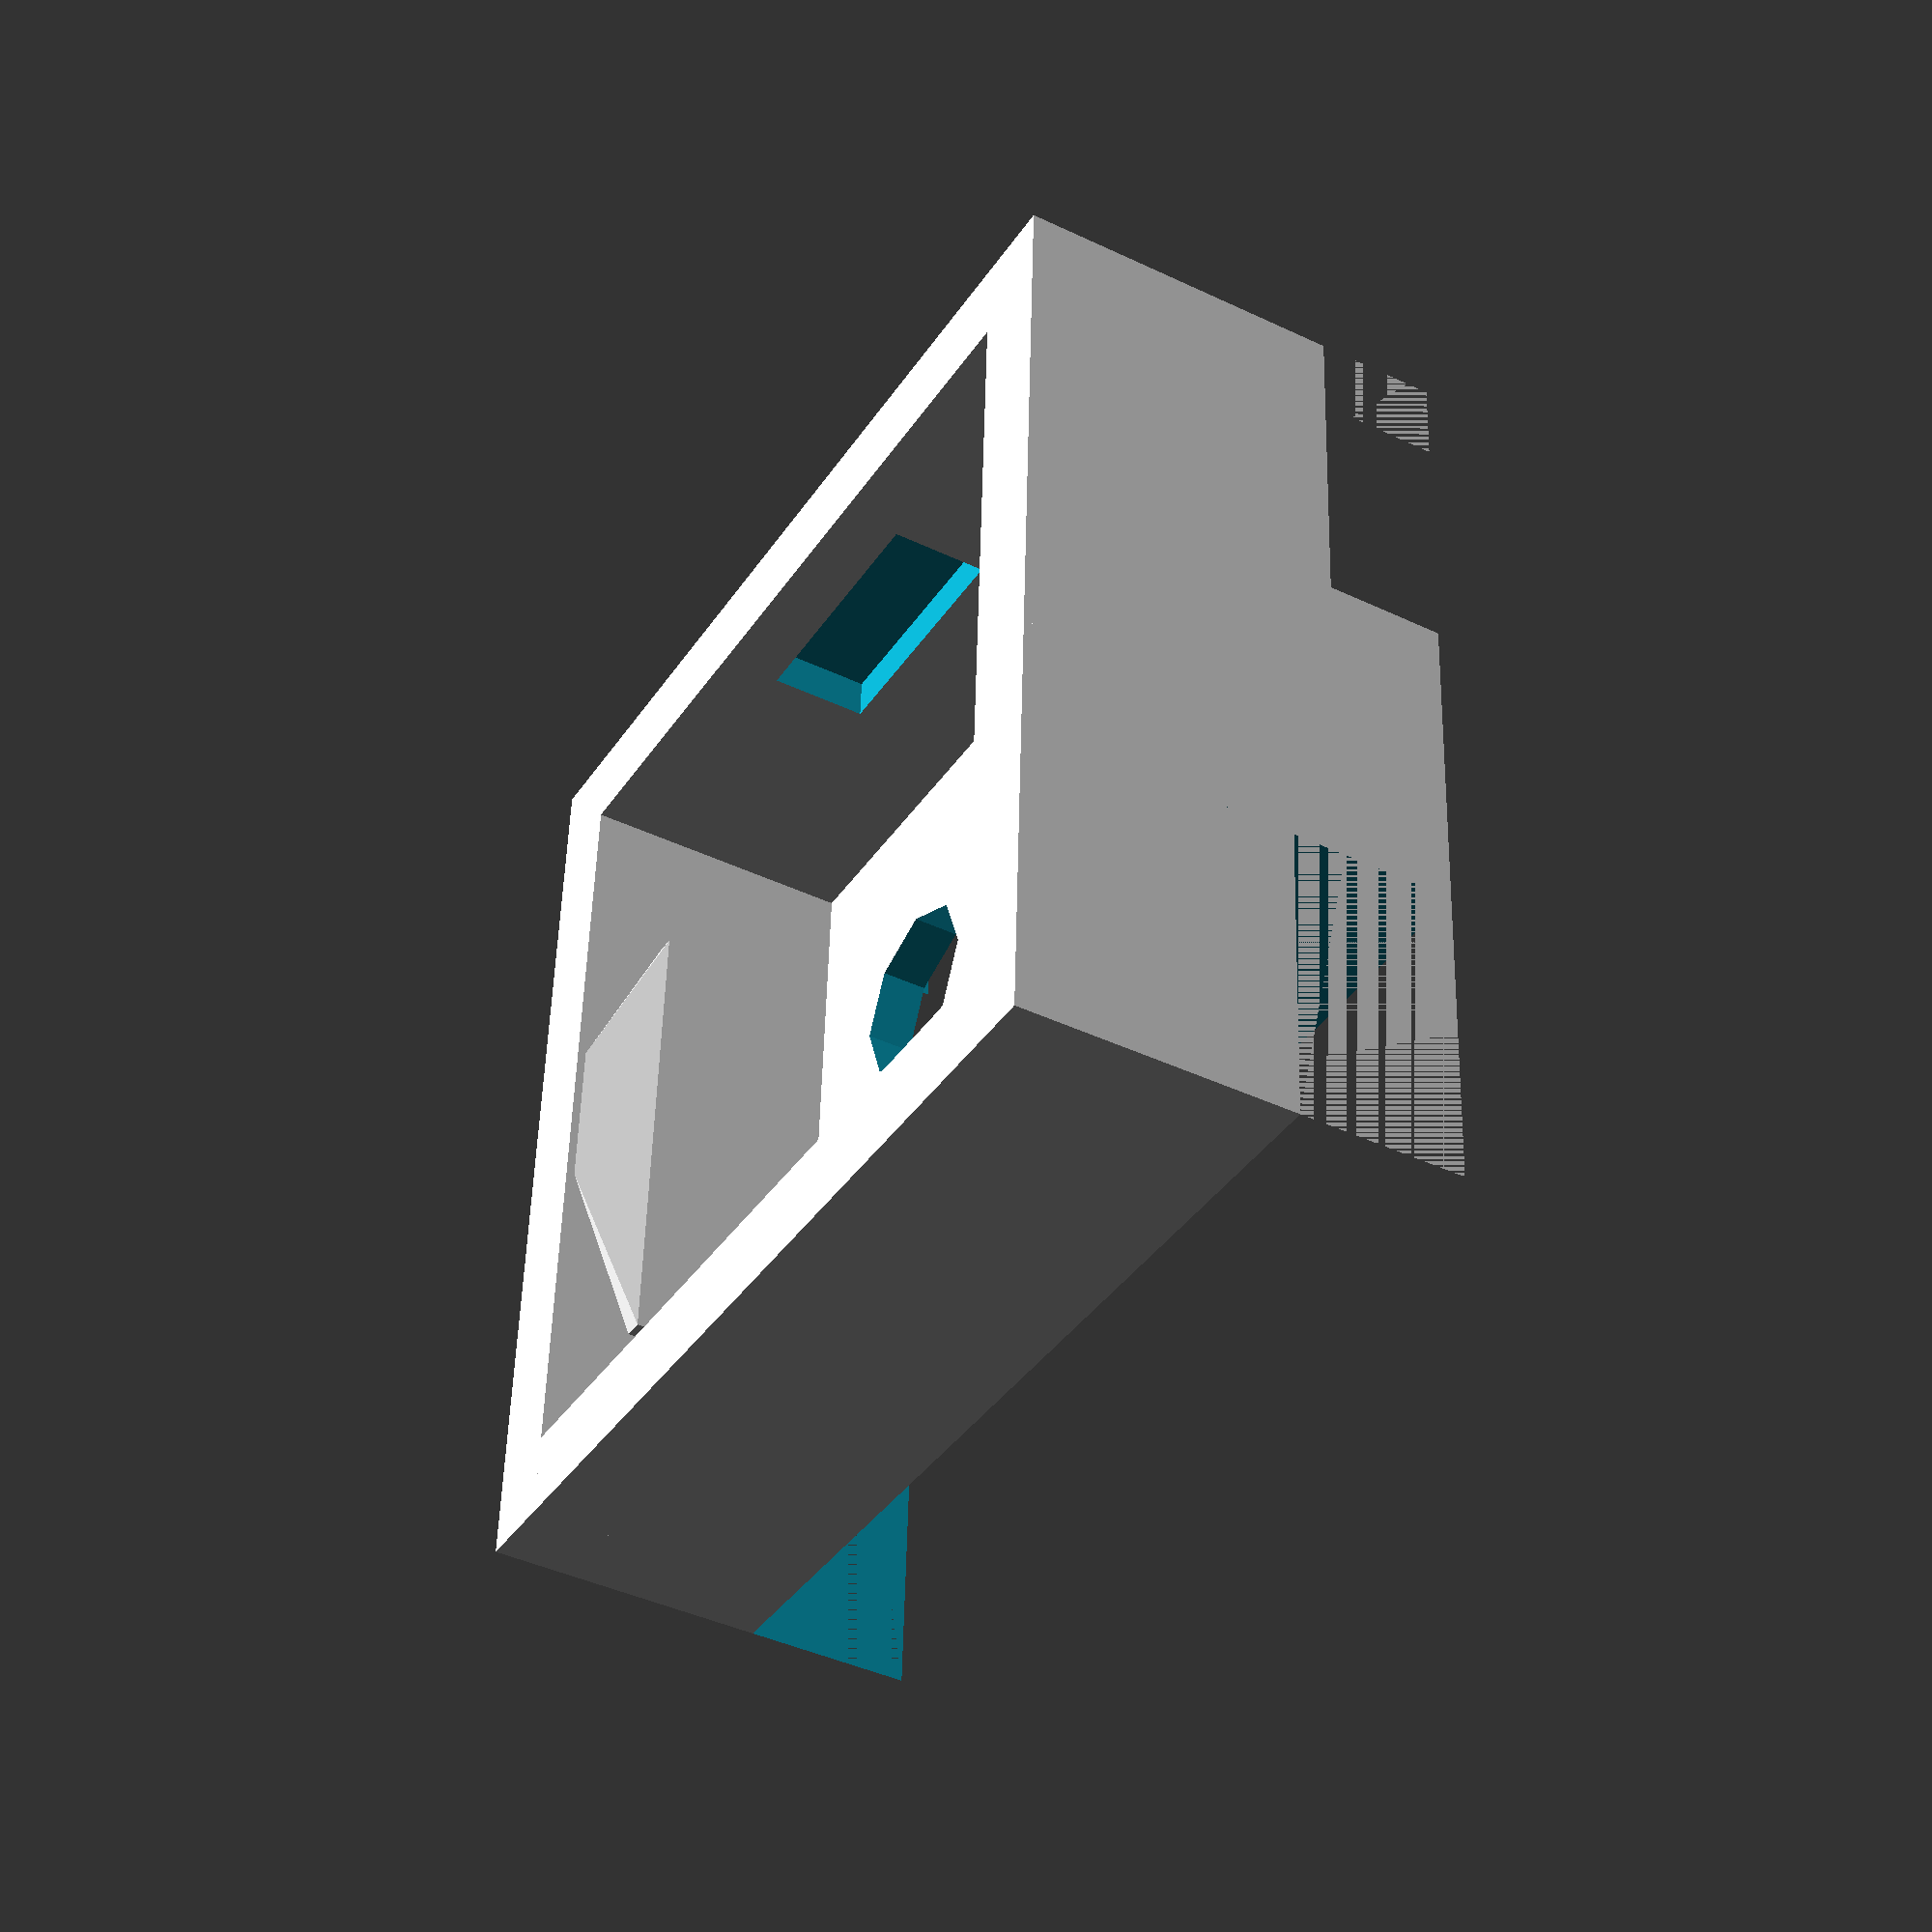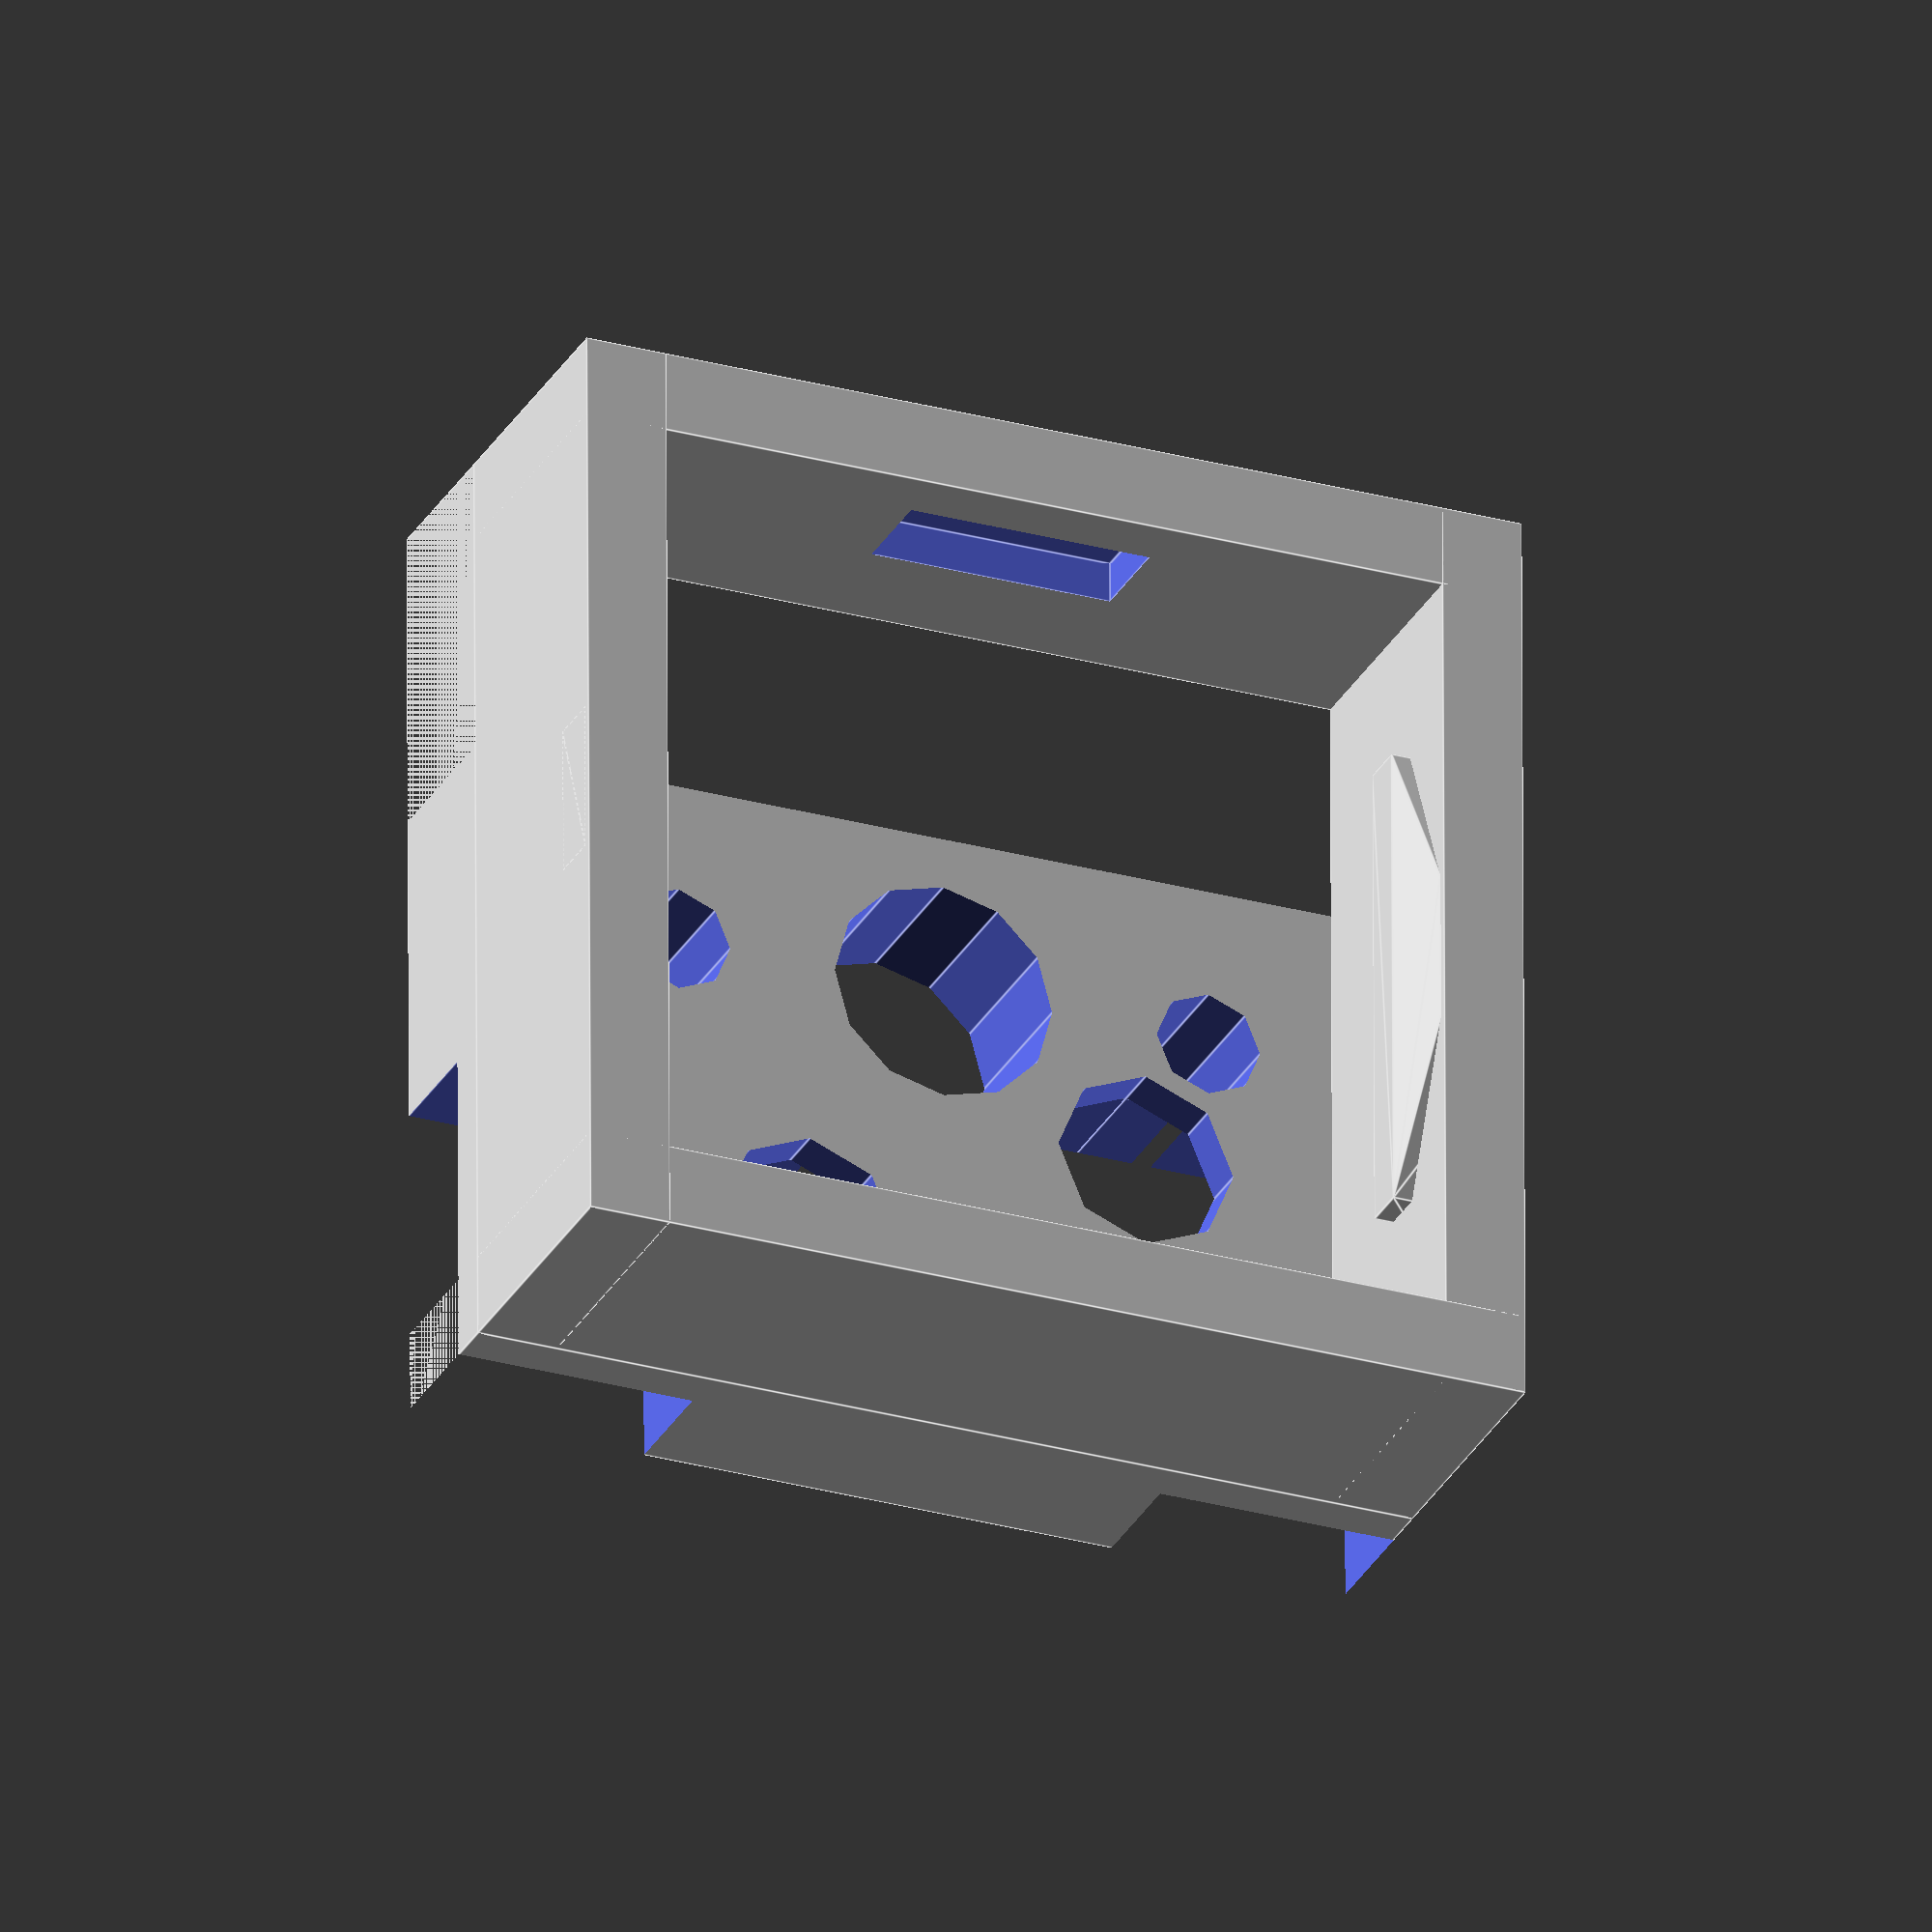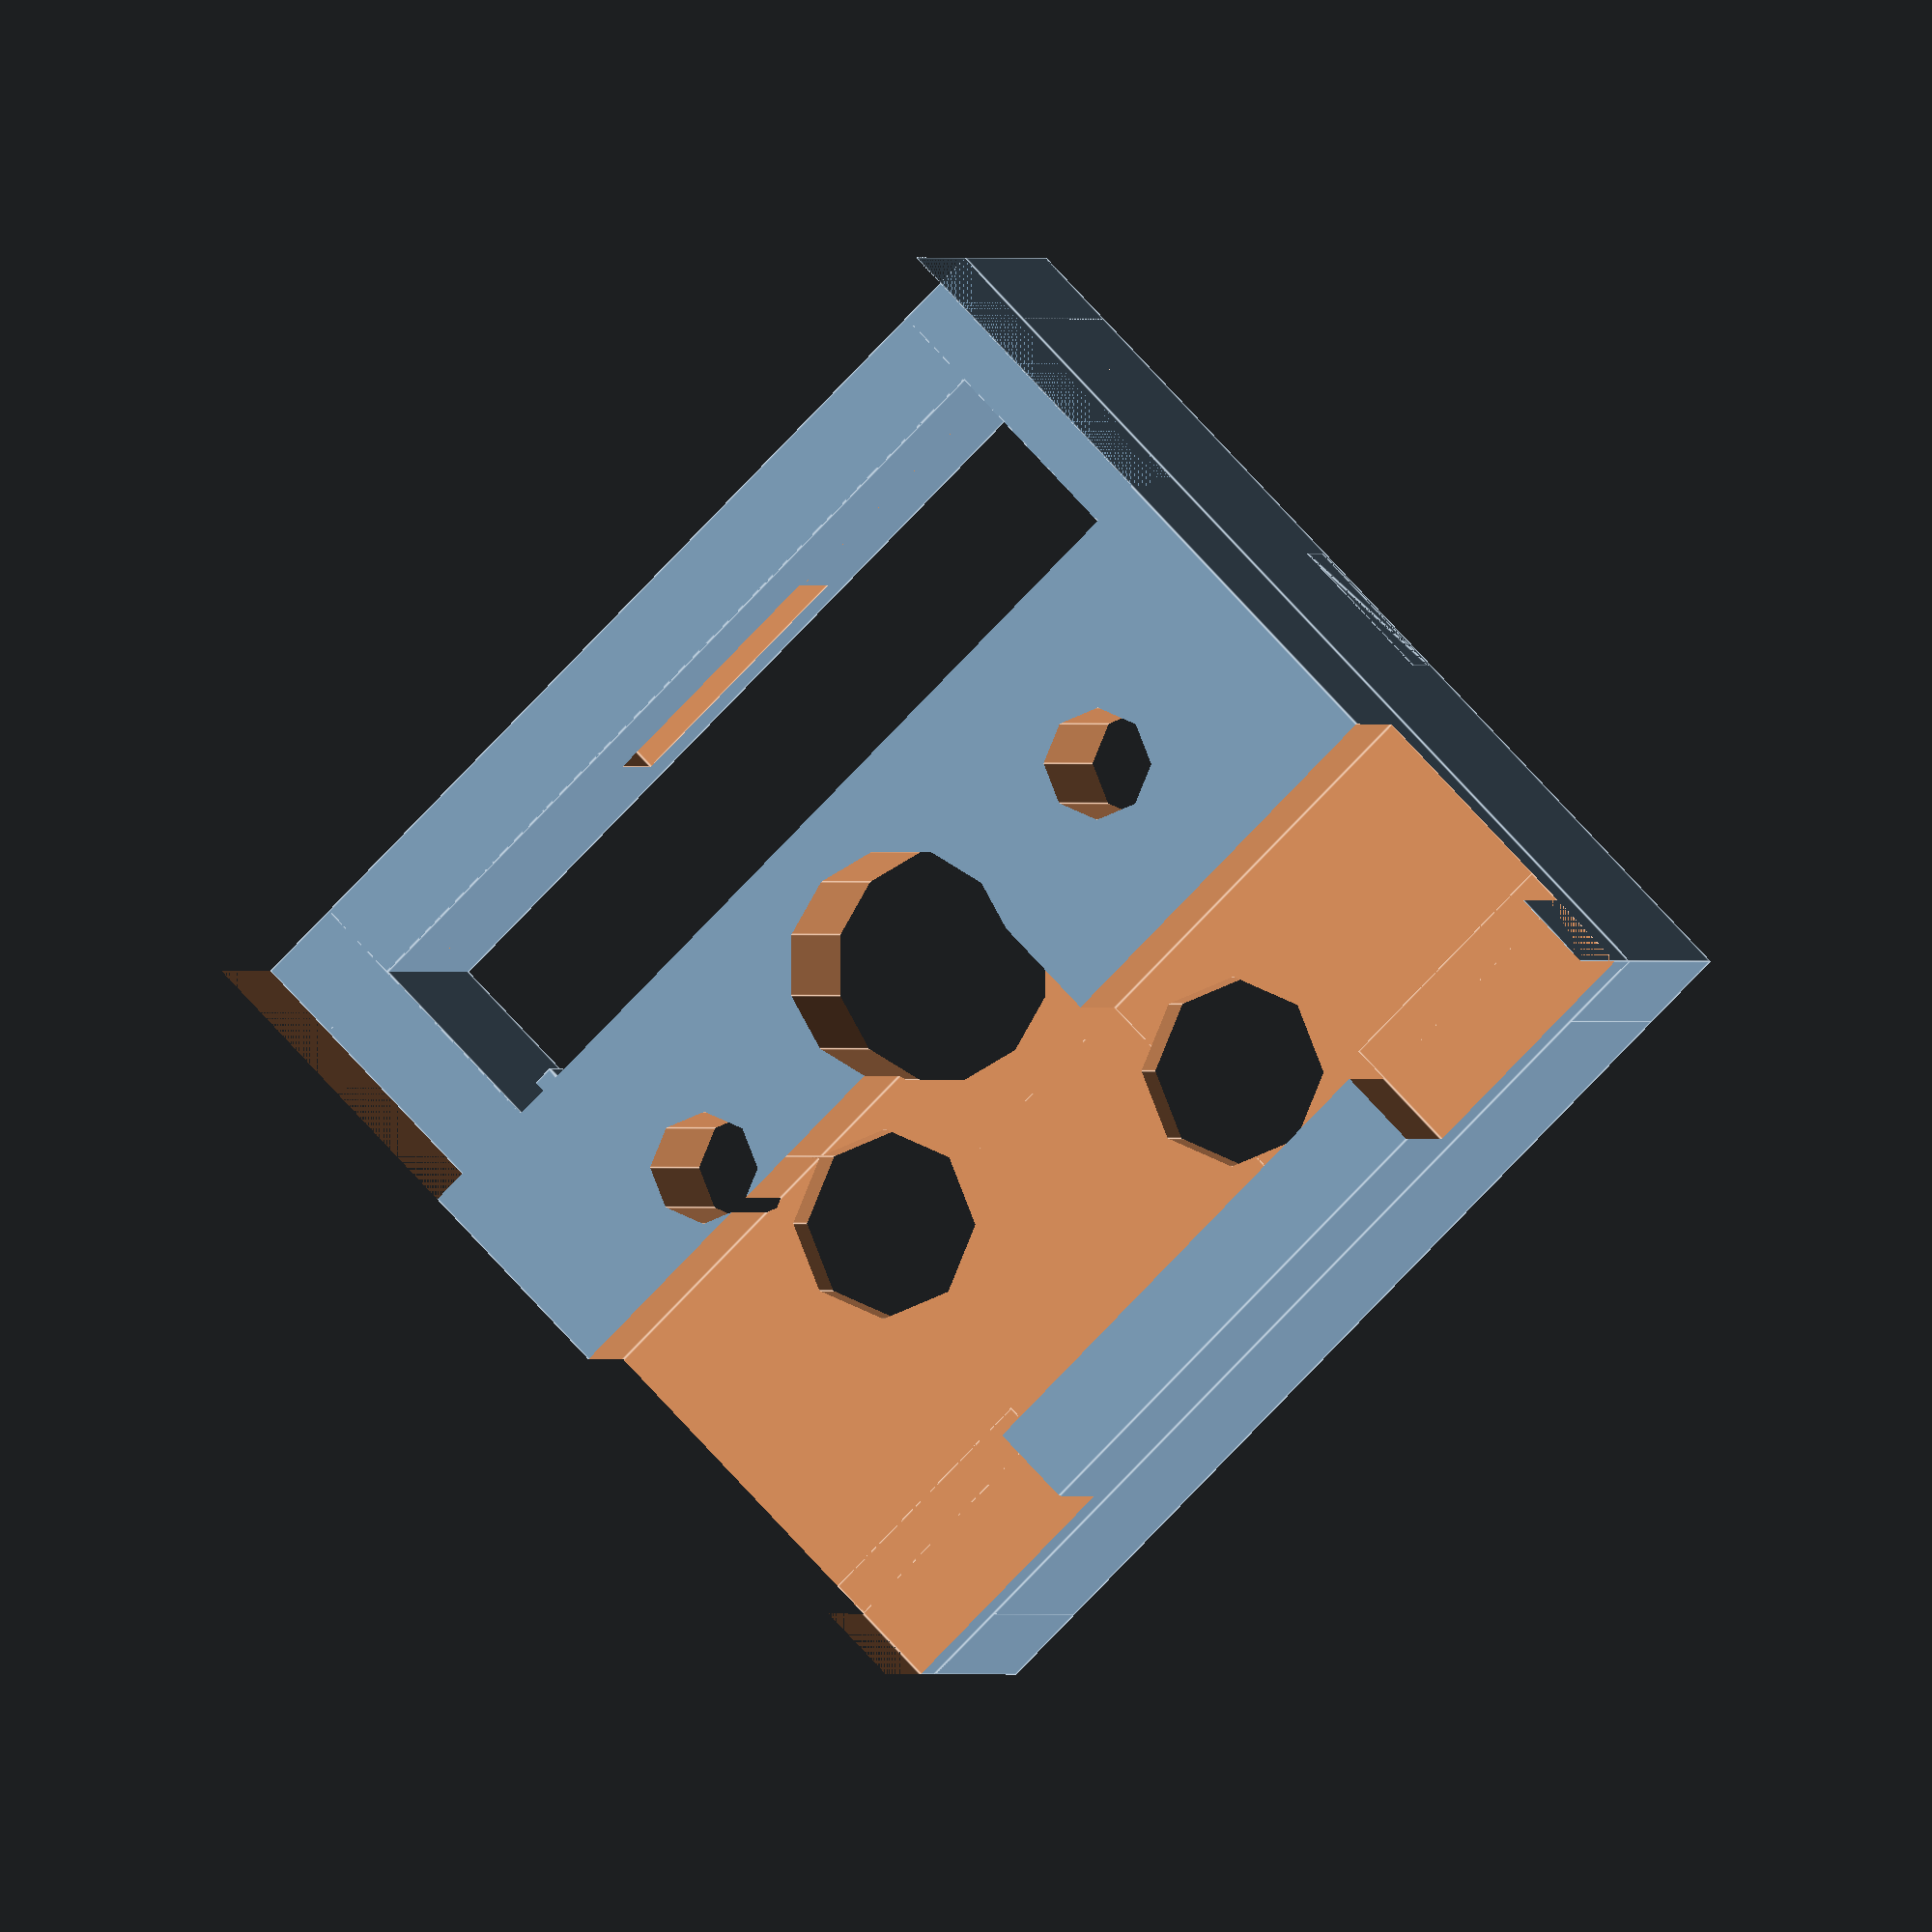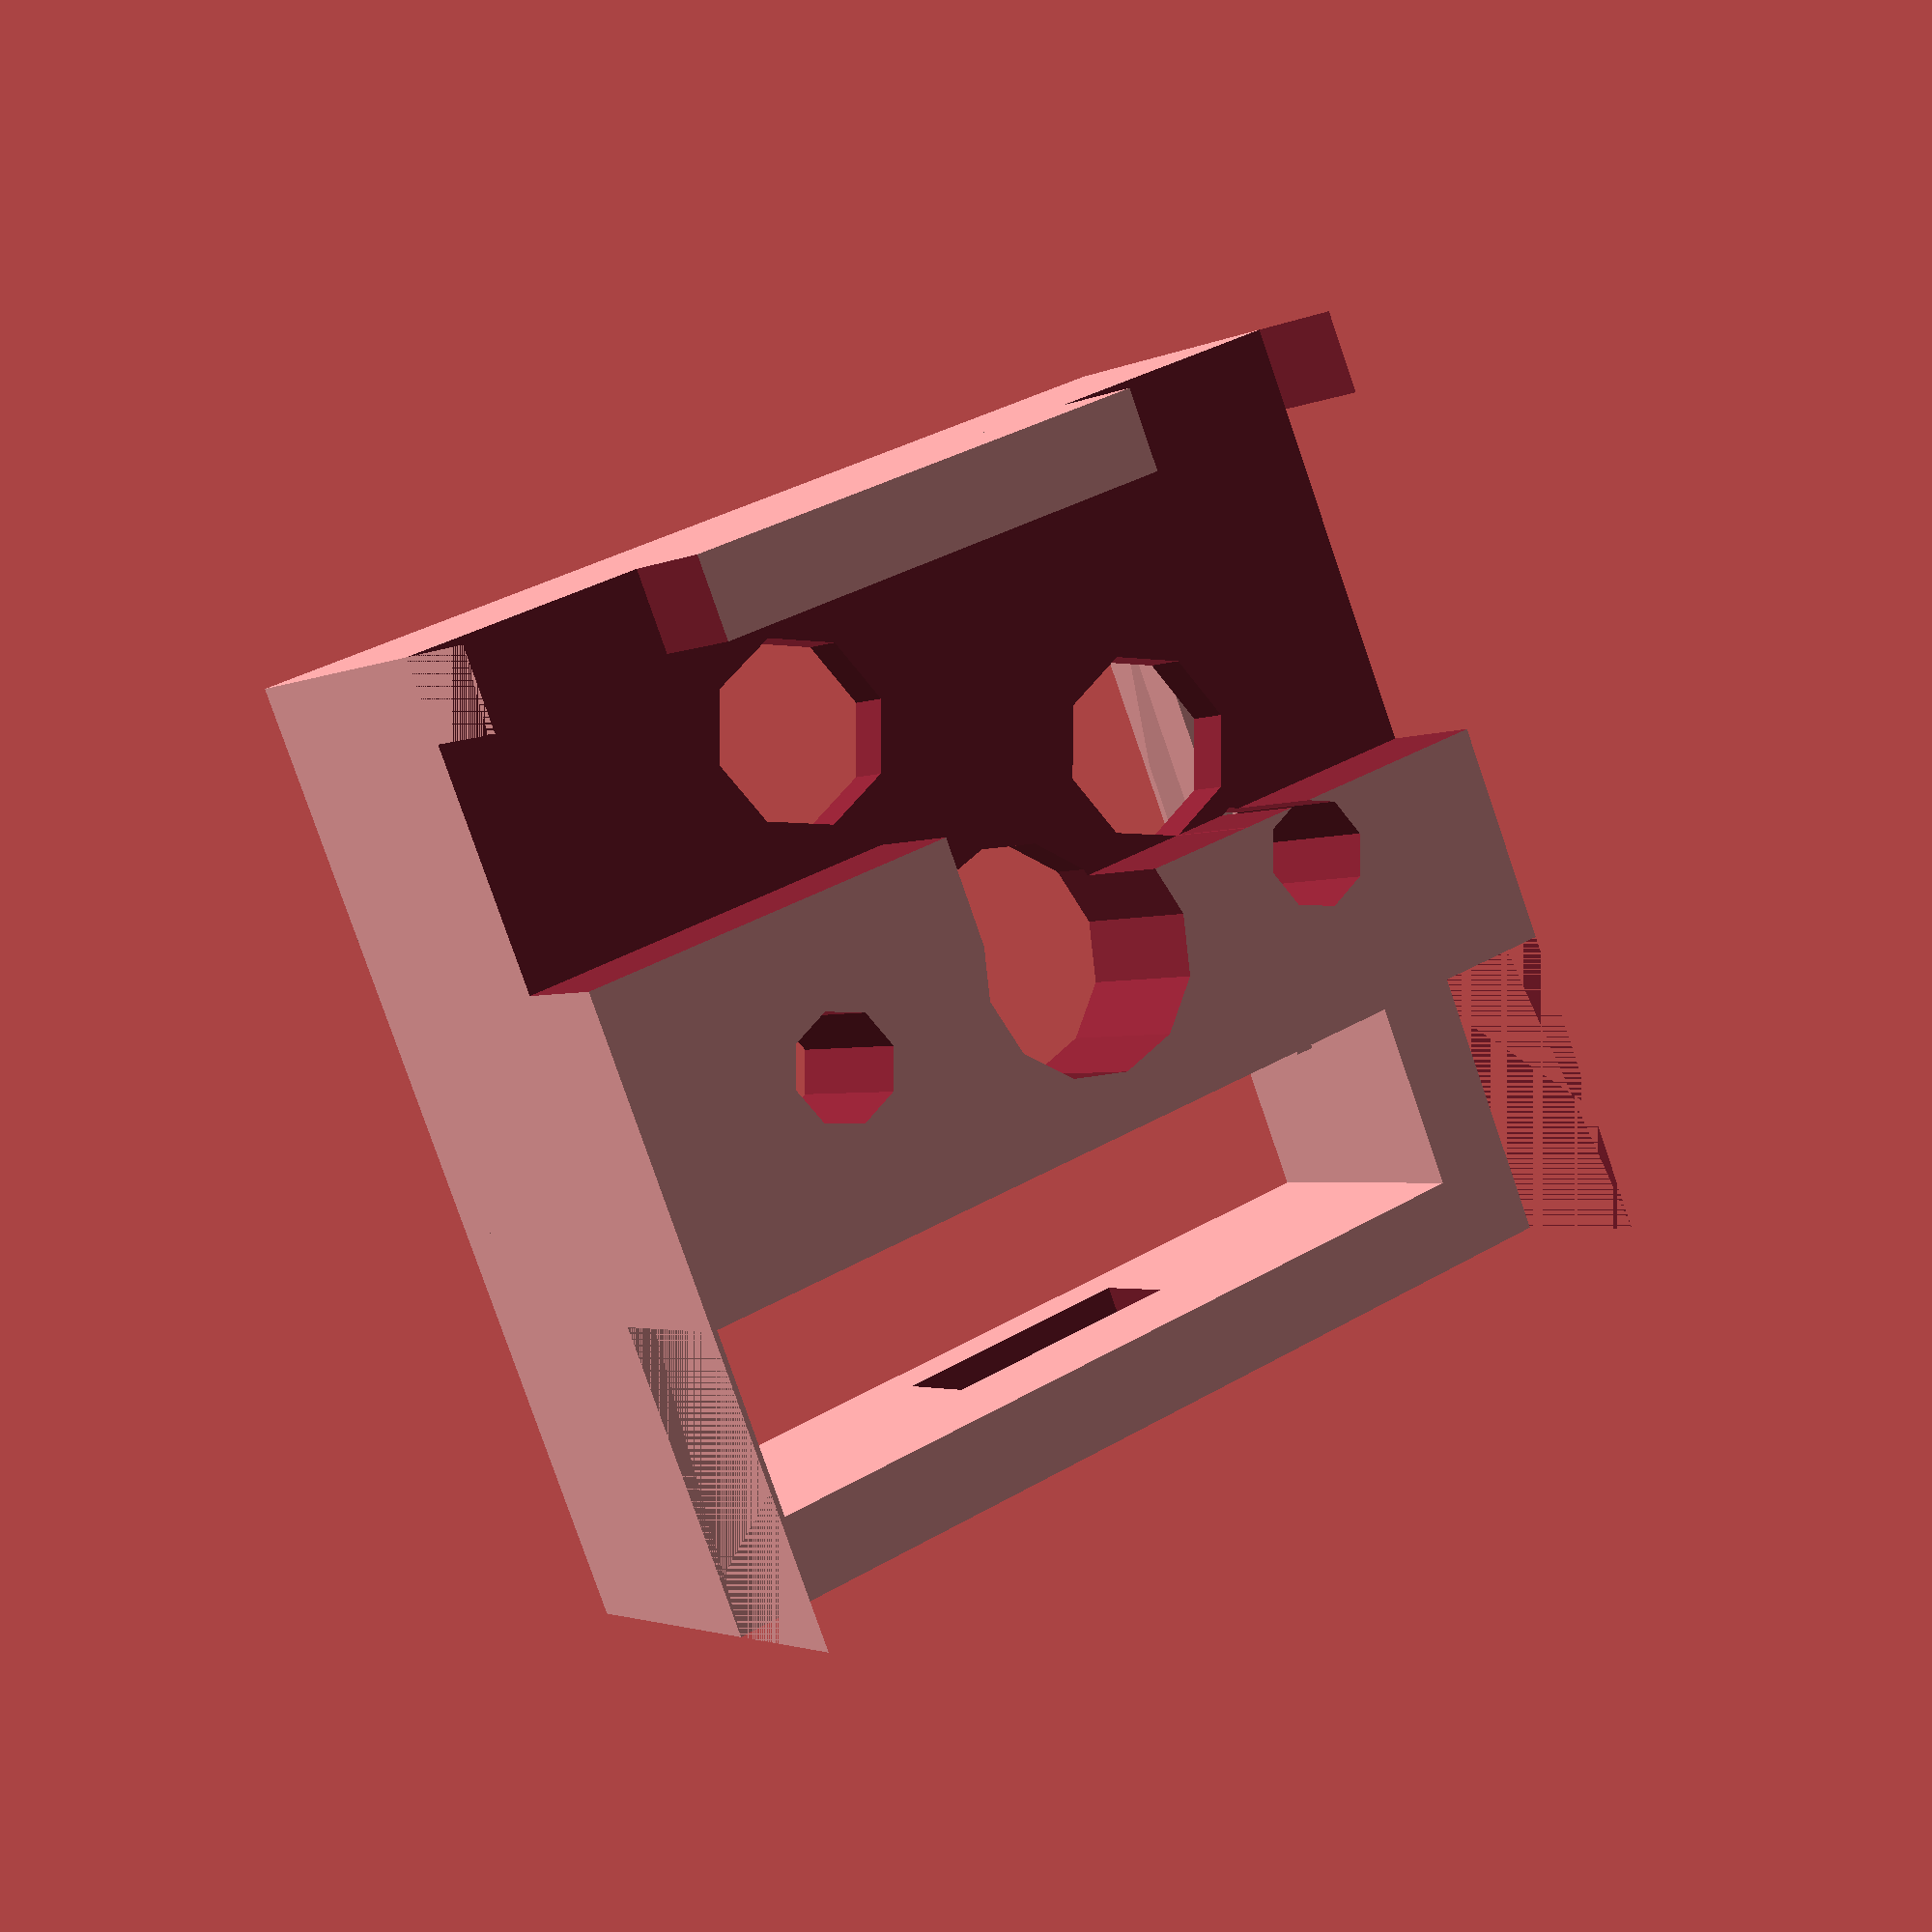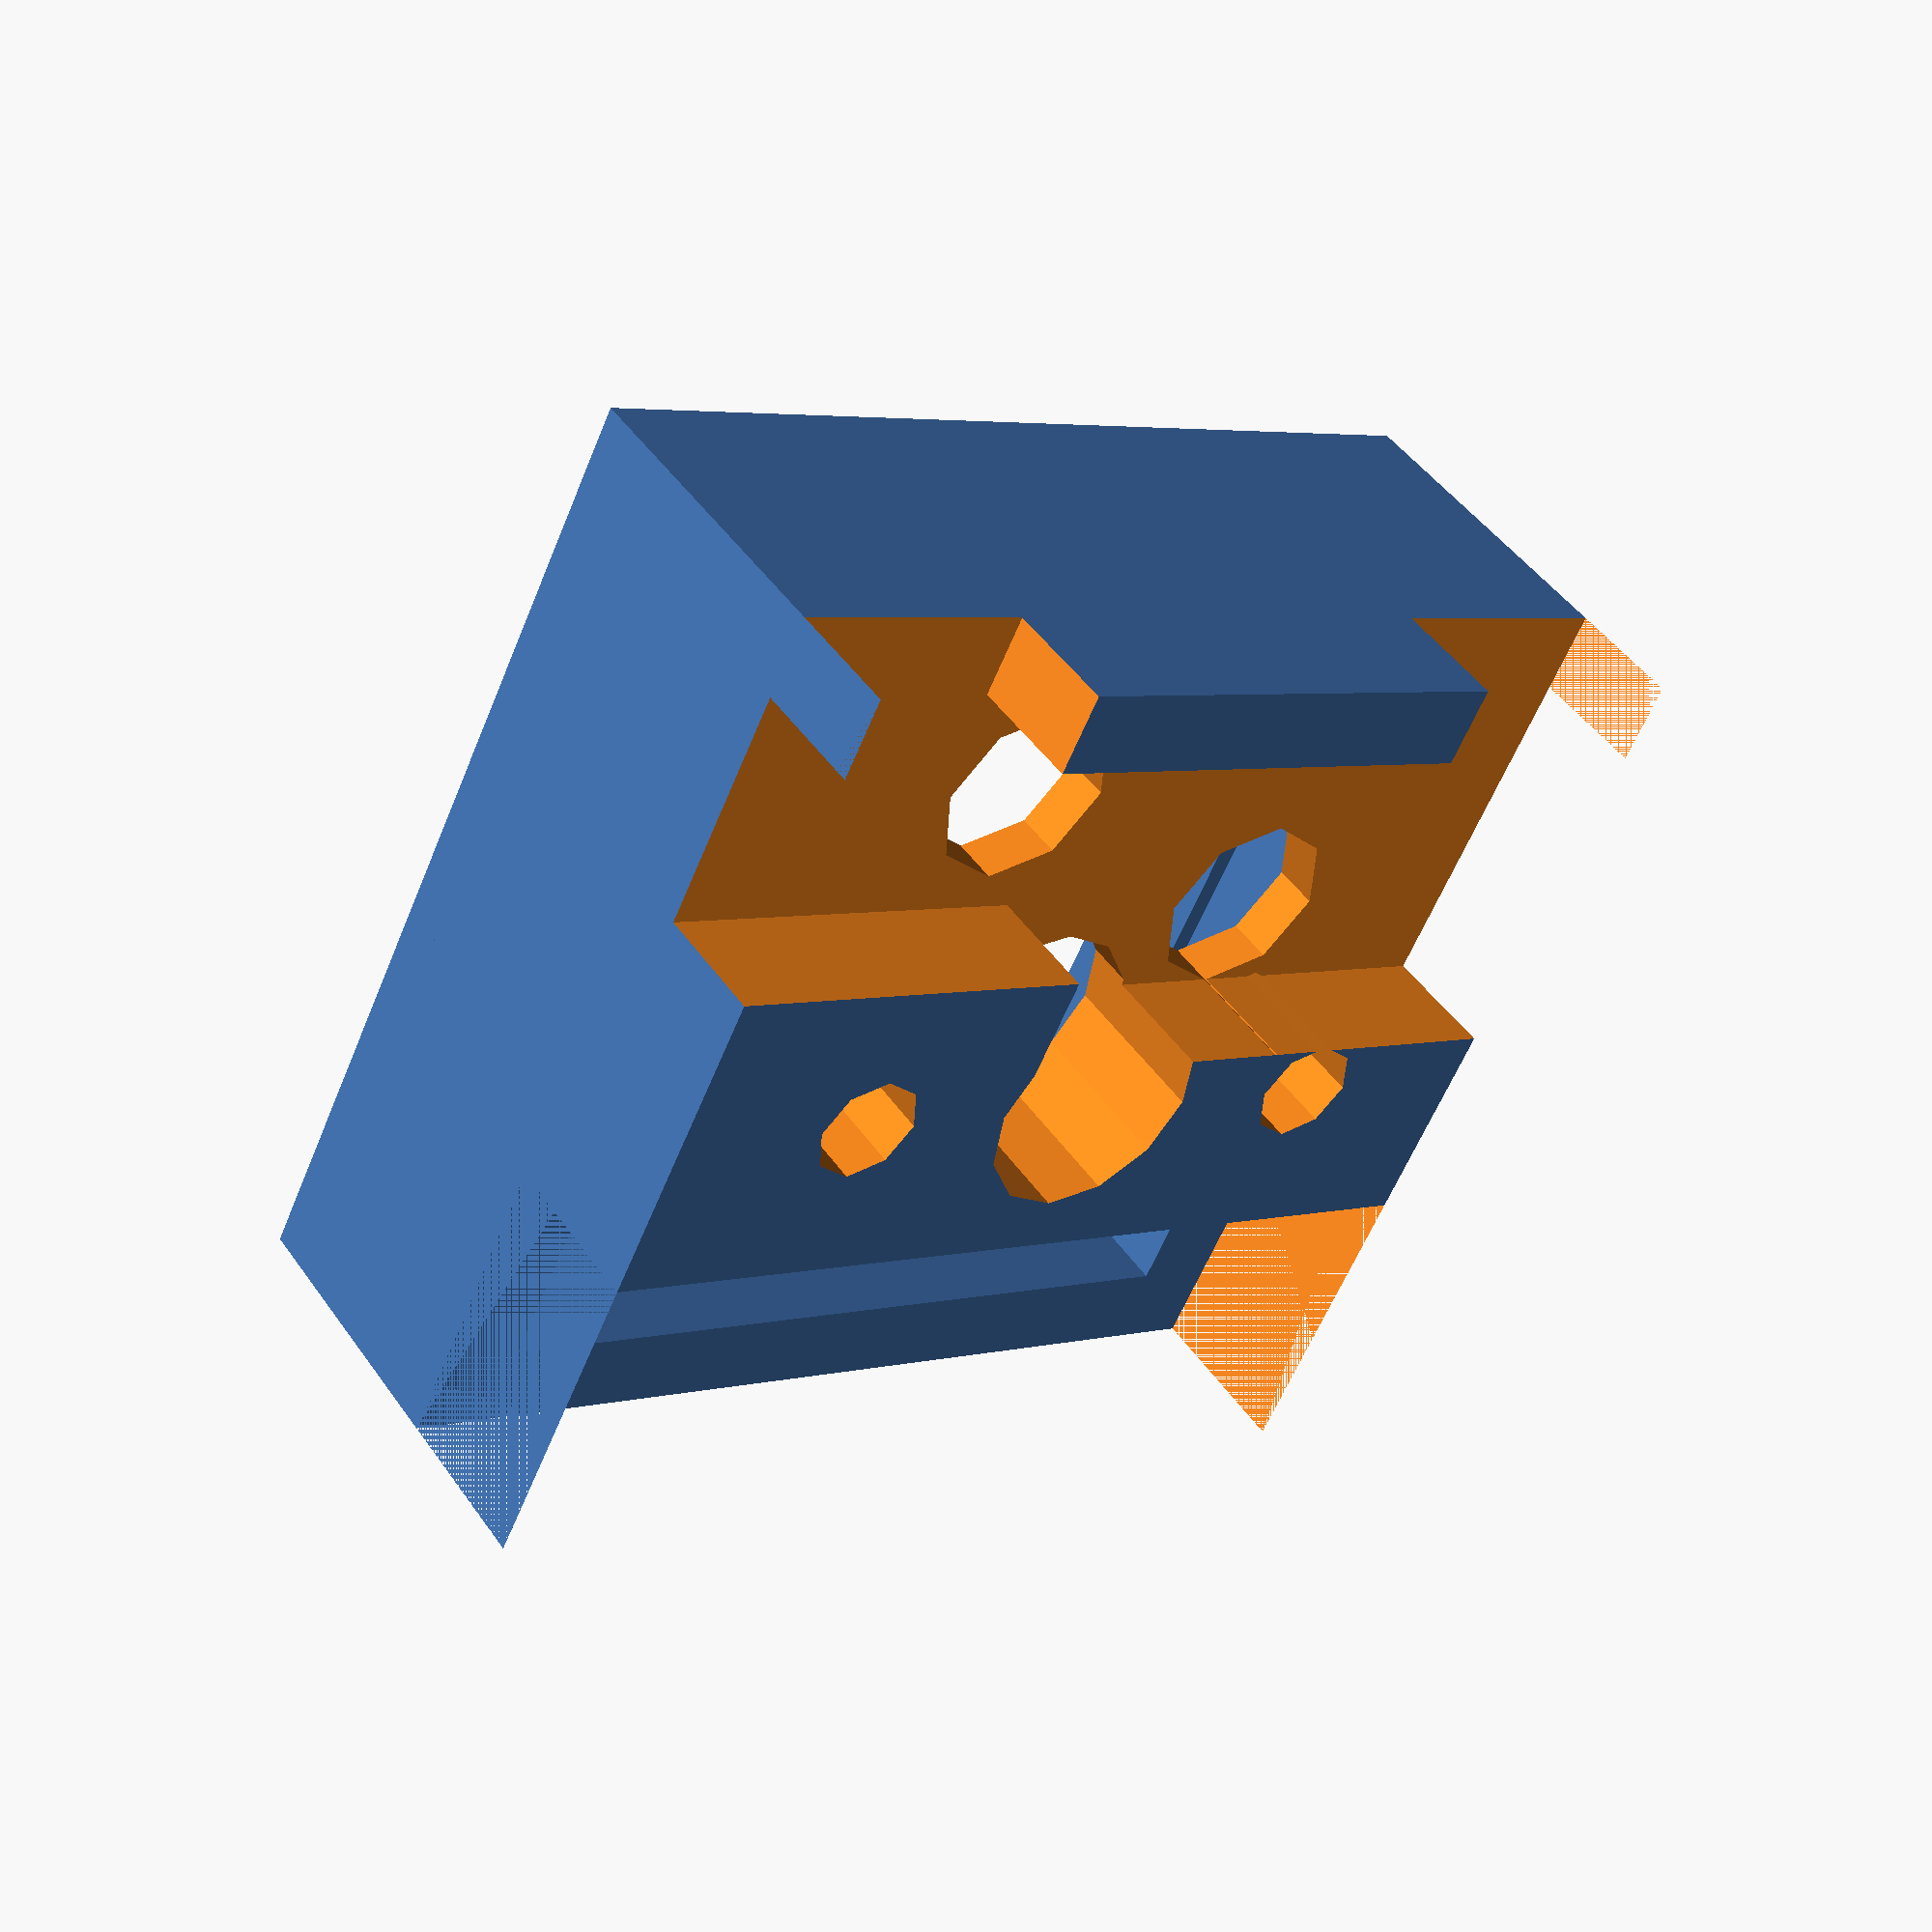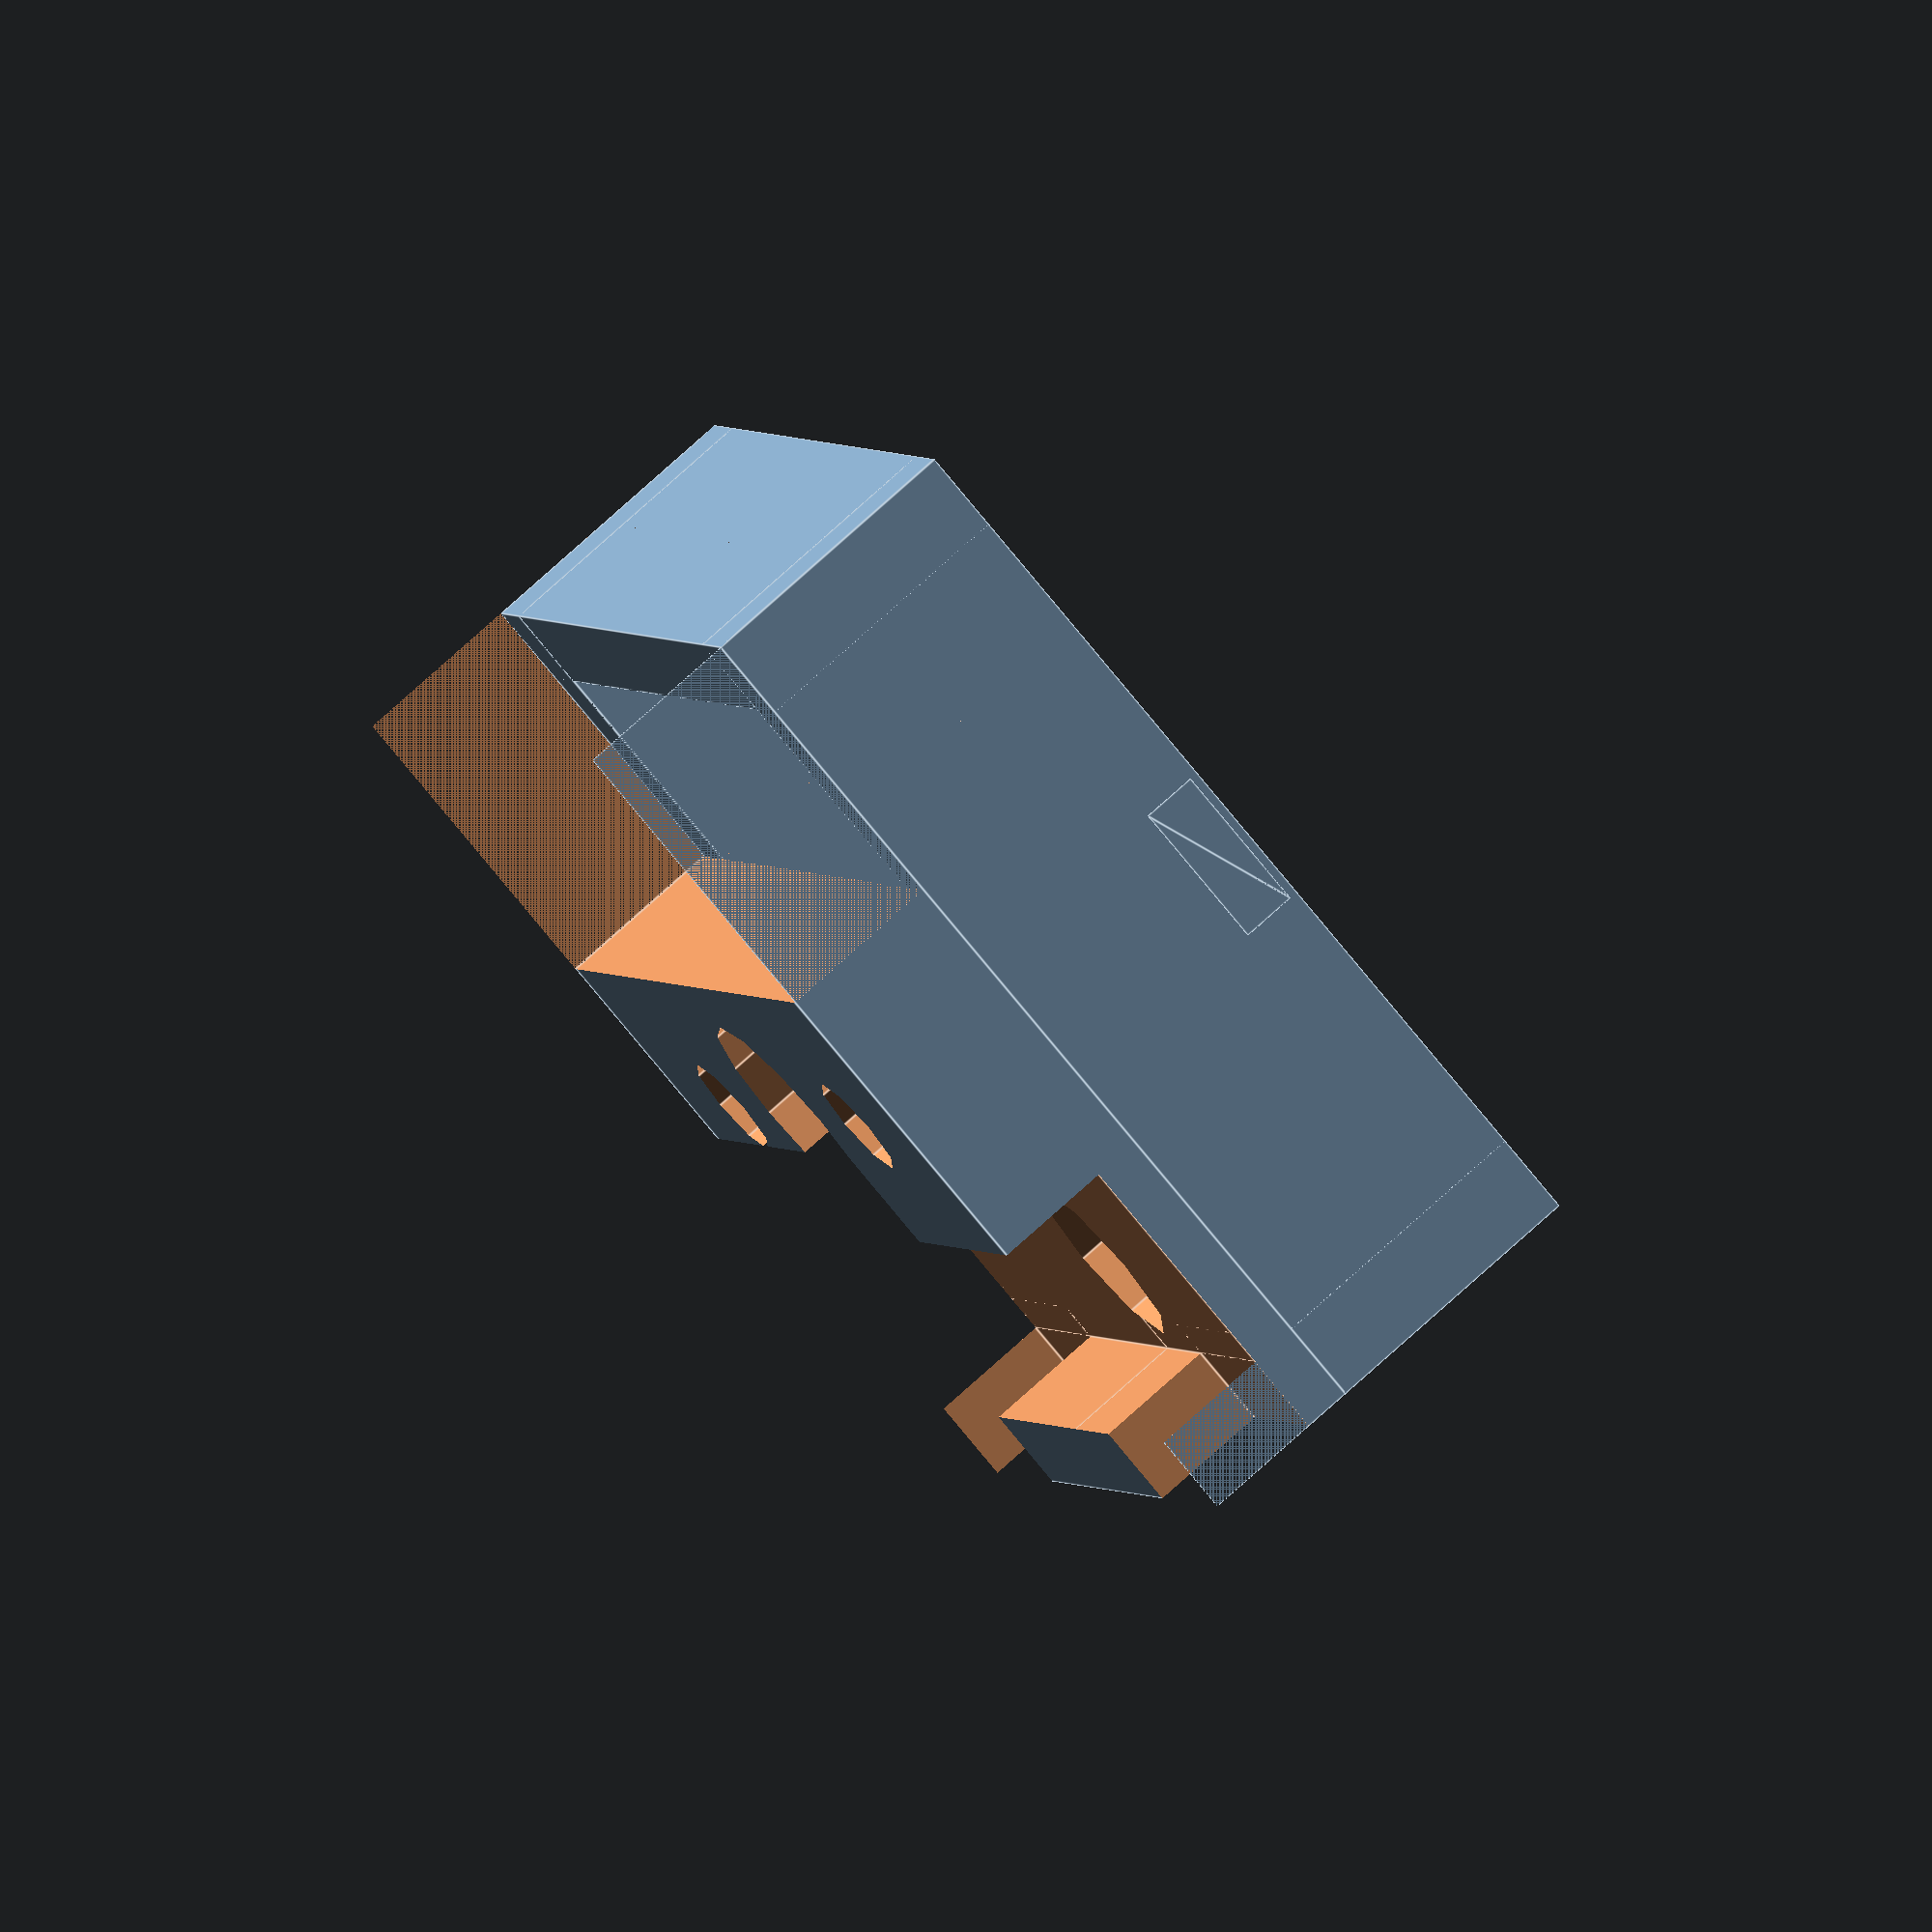
<openscad>
difference () {
  union () {
    translate ([0, 0, 8]) {
      rotate (a=14.999999999999998, v=[0, 1, 0]) {
        translate ([0, 0, 0]) {
          translate ([0, 0, 248.67527518248744]) {
            rotate (a=5.0, v=[0, 1, 0]) {
              translate ([0, 0, -248.67527518248744]) {
                translate ([0, 0, 87.22627549802904]) {
                  rotate (a=-14.999999999999998, v=[1, 0, 0]) {
                    translate ([0, 0, -87.22627549802904]) {
                      difference () {
                        union () {
                          difference () {
                            union () {
                              translate ([0, 7.825, 5/2]) {
                                cube ([17.65, 1.5, 5], center=true);
                              }
                              translate ([8.075, 0, 5/2]) {
                                cube ([1.5, 17.15, 5], center=true);
                              }
                              hull () {
                                translate ([8.075, 0, 4.347826086956522]) {
                                  cube ([1.5, 2.75, 1], center=true);
                                }
                                translate ([7.325, 0, 3.1]) {
                                  rotate (a=90.0, v=[1, 0, 0]) {
                                    cube ([0.7, 0.85, 8.75], center=true);
                                  }
                                }
                              }
                            }
                            translate ([0, 7.4481343283582095, 3.05]) {
                              cube ([4.5, 0.75, 1.75], center=true);
                            }
                          }
                          mirror ([0, 1, 0]) {
                            mirror ([1, 0, 0]) {
                              difference () {
                                union () {
                                  translate ([0, 7.825, 5/2]) {
                                    cube ([17.65, 1.5, 5], center=true);
                                  }
                                  translate ([8.075, 0, 5/2]) {
                                    cube ([1.5, 17.15, 5], center=true);
                                  }
                                  hull () {
                                    translate ([8.075, 0, 4.347826086956522]) {
                                      cube ([1.5, 2.75, 1], center=true);
                                    }
                                    translate ([7.325, 0, 3.1]) {
                                      rotate (a=90.0, v=[1, 0, 0]) {
                                        cube ([0.7, 0.85, 8.75], center=true);
                                      }
                                    }
                                  }
                                }
                                translate ([0, 7.4481343283582095, 3.05]) {
                                  cube ([4.5, 0.75, 1.75], center=true);
                                }
                              }
                            }
                          }
                          mirror ([0, 1, 0]) {
                            mirror ([1, 0, 0]) {
                              difference () {
                                translate ([0, 0.0, -3/2]) {
                                  cube ([17.65, 17.15, 3], center=true);
                                }
                                cylinder ($fn=12, h=10, r=2.05, center=true);
                                translate ([-3.81, 2.54, 0]) {
                                  cylinder ($fn=8, h=10, r=1.65, center=true);
                                }
                                translate ([2.54, 5.08, 0]) {
                                  cylinder ($fn=8, h=10, r=1.65, center=true);
                                }
                                translate ([-5, 0, 0]) {
                                  cylinder ($fn=8, h=10, r=0.975, center=true);
                                }
                                translate ([5, 0, 0]) {
                                  cylinder ($fn=8, h=10, r=0.975, center=true);
                                }
                                translate ([0.01, 4.95, -2.6]) {
                                  cube ([17.65, 4.3, 3.5], center=true);
                                }
                                translate ([-3.922222222222222, 4, -2.6]) {
                                  cube ([11.472499999999998, 6.2, 3.5], center=true);
                                }
                                translate ([6.6187499999999995, 8.575, -2.6]) {
                                  cube ([4.4125, 4.3, 3.5], center=true);
                                }
                                translate ([-6.6187499999999995, 8.575, -2.6]) {
                                  cube ([4.4125, 4.3, 3.5], center=true);
                                }
                                translate ([0, -6, -2.6]) {
                                  cube ([17.65, 6, 10], center=true);
                                }
                              }
                            }
                          }
                        }
                      }
                    }
                  }
                }
              }
            }
          }
        }
      }
    }
  }
  translate ([0, 0, -20]) {
    cube ([350, 350, 40], center=true);
  }
}

</openscad>
<views>
elev=58.2 azim=198.3 roll=37.6 proj=p view=wireframe
elev=194.3 azim=185.6 roll=182.4 proj=o view=edges
elev=355.0 azim=49.7 roll=220.9 proj=o view=edges
elev=173.0 azim=18.4 roll=54.4 proj=p view=solid
elev=104.1 azim=318.2 roll=41.3 proj=p view=wireframe
elev=67.6 azim=283.2 roll=295.5 proj=o view=edges
</views>
